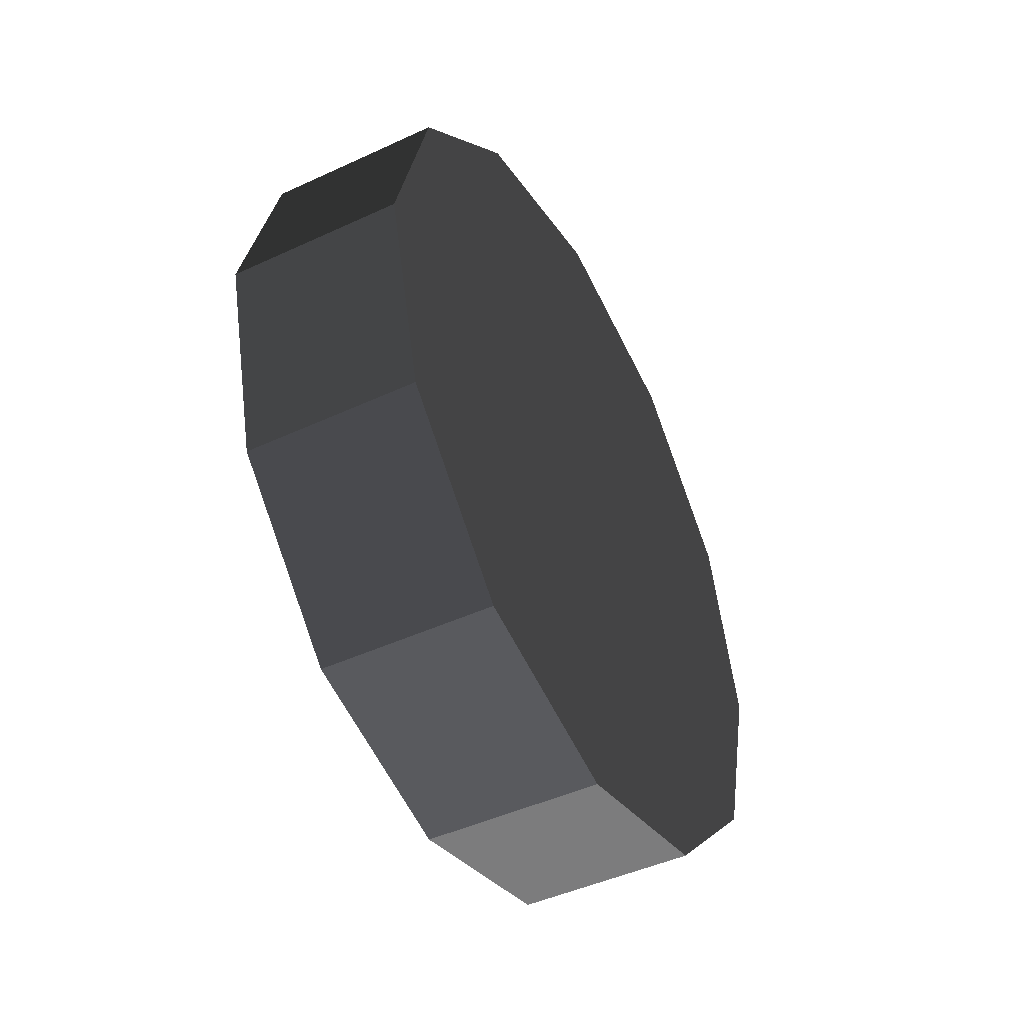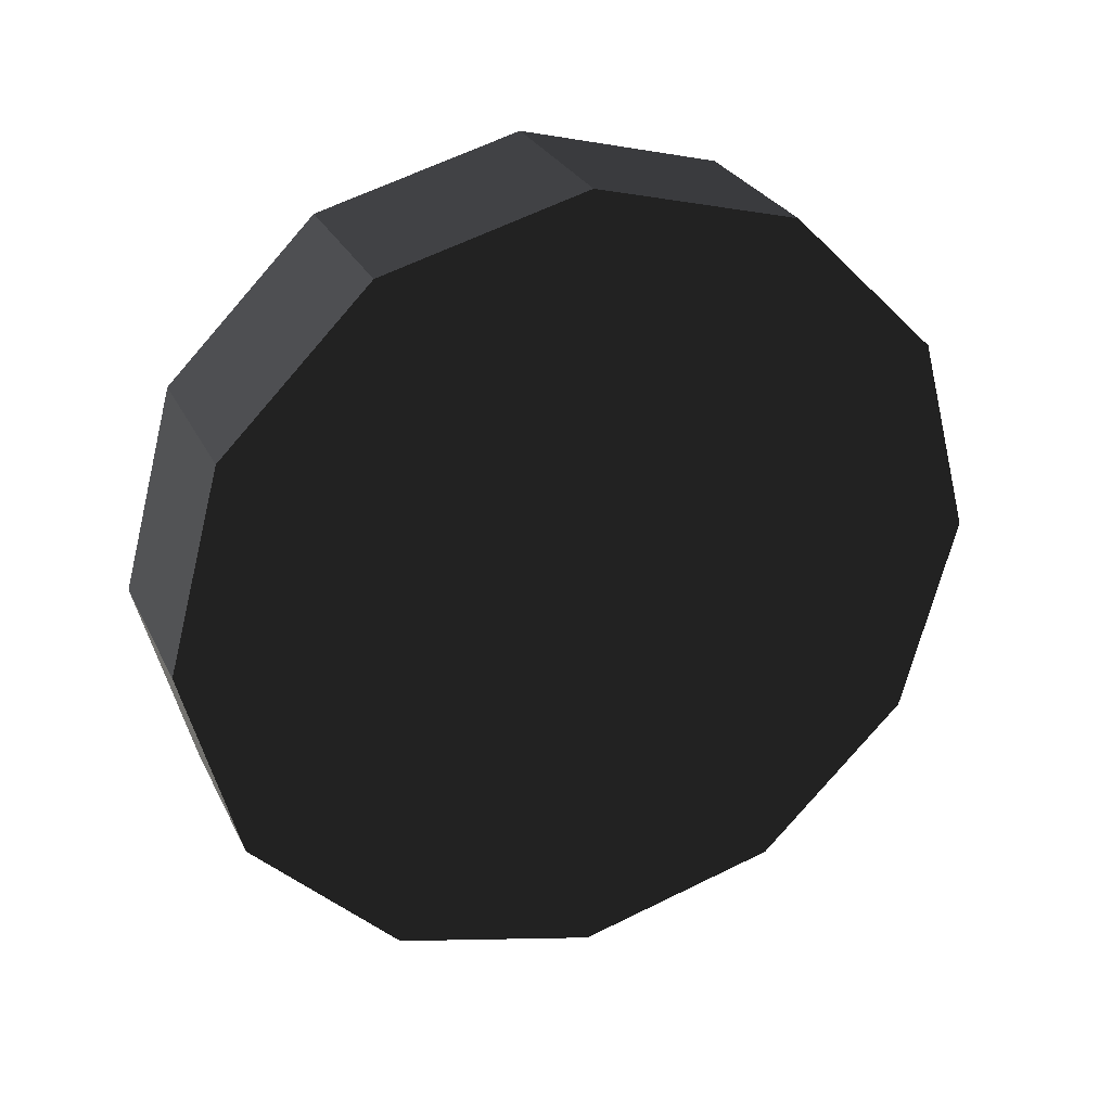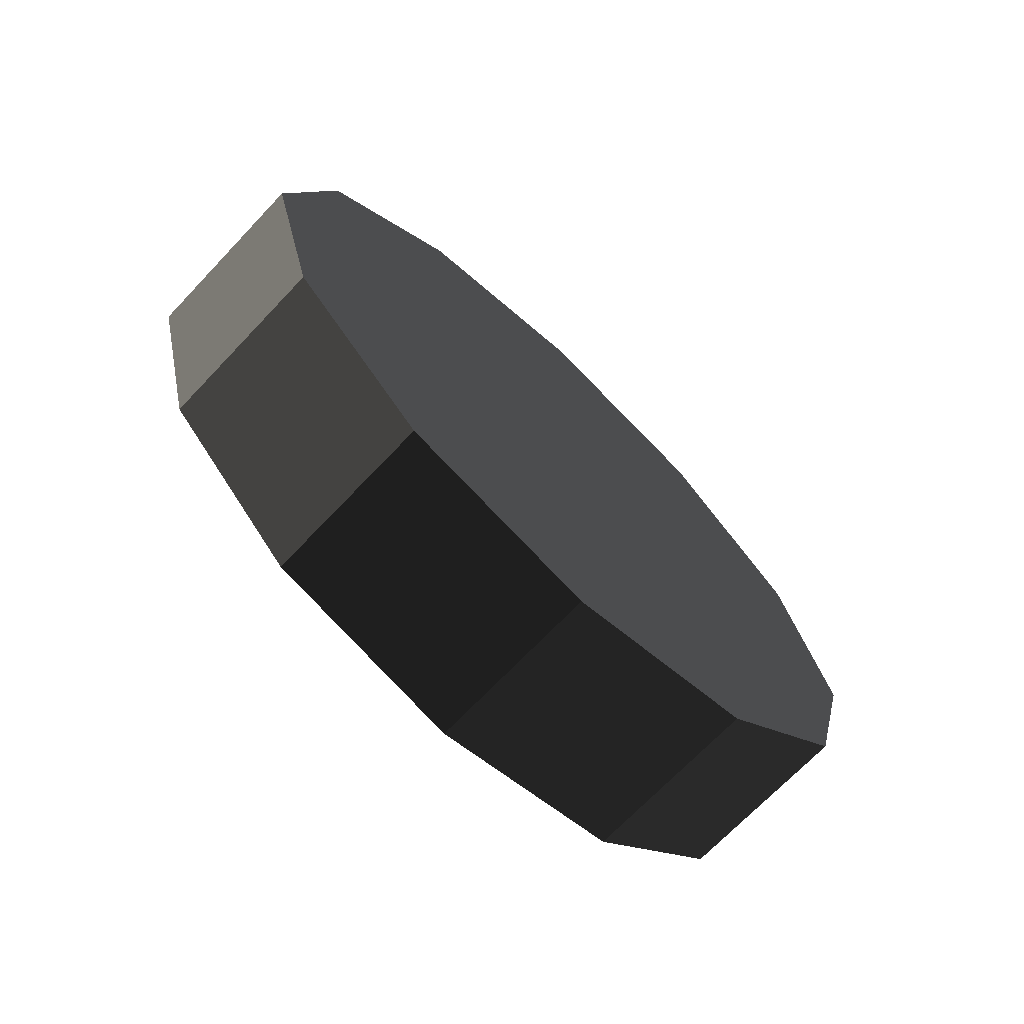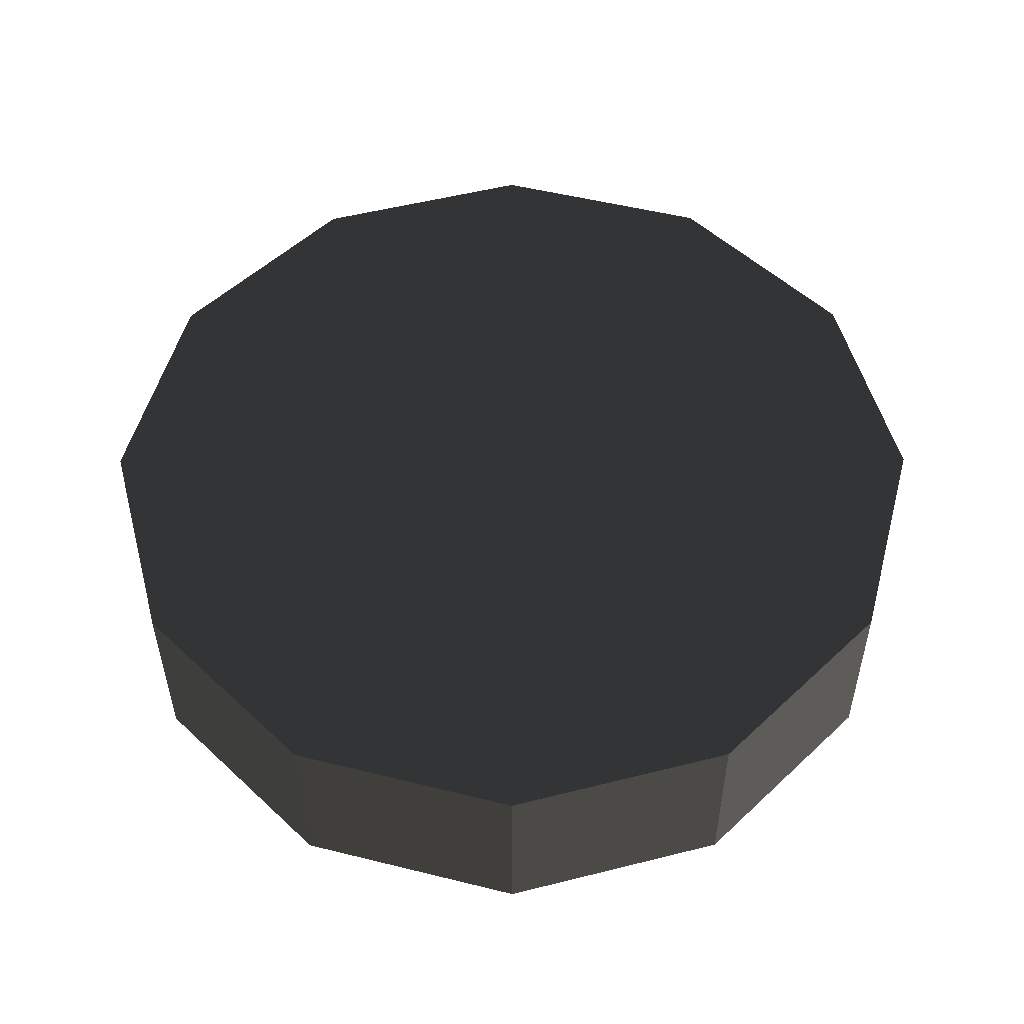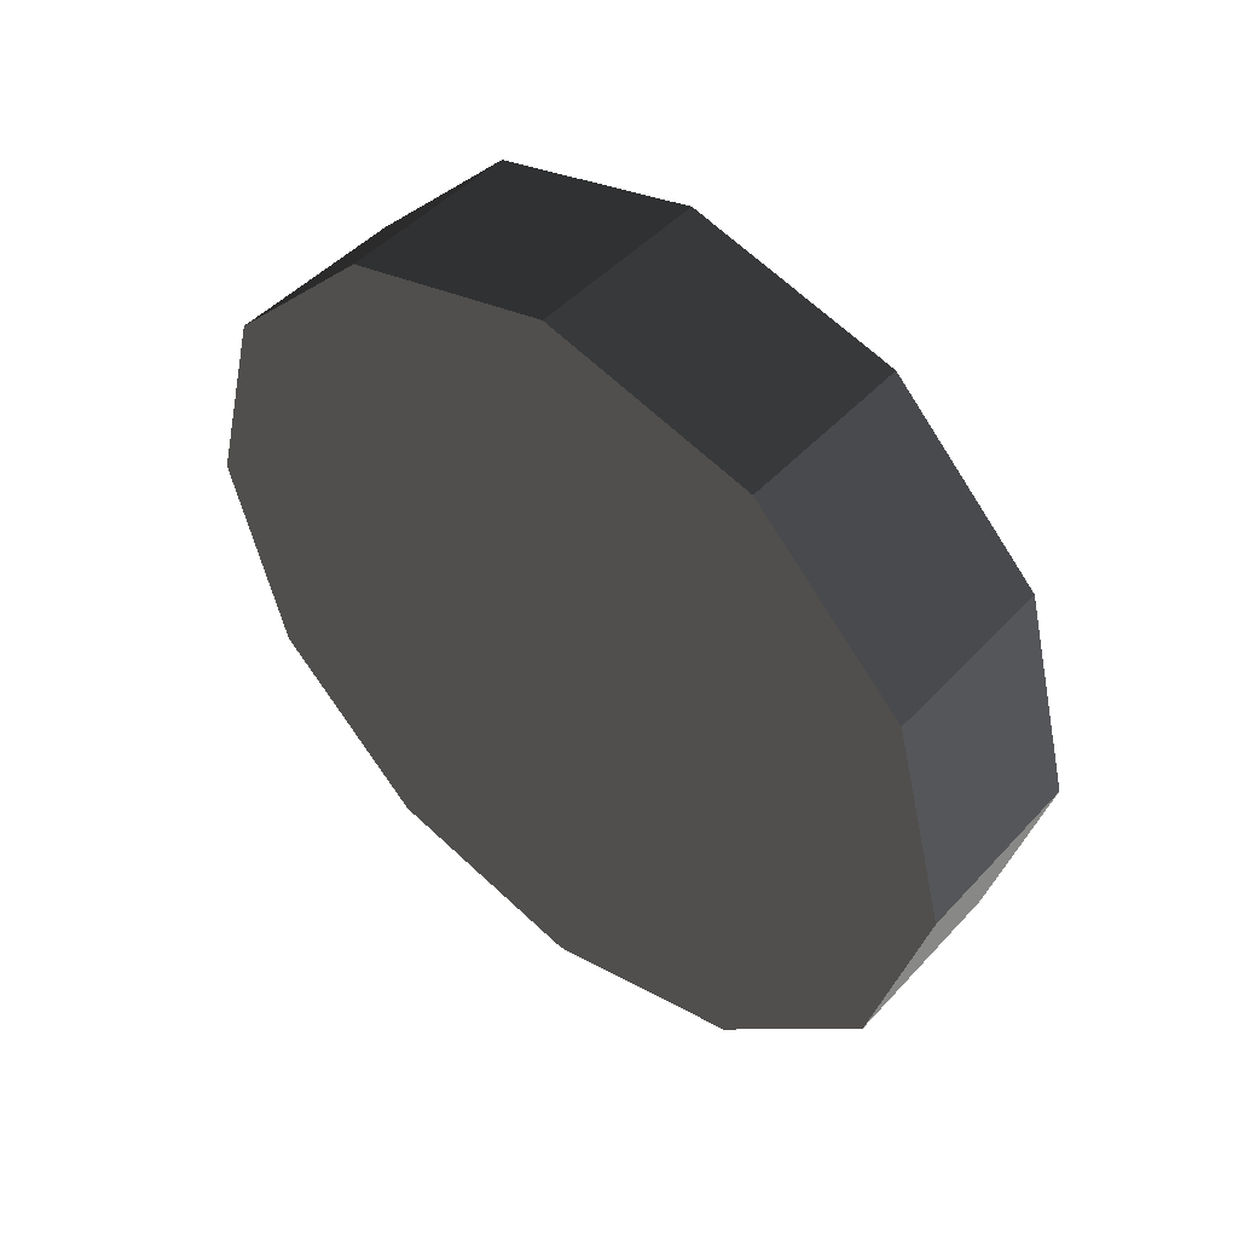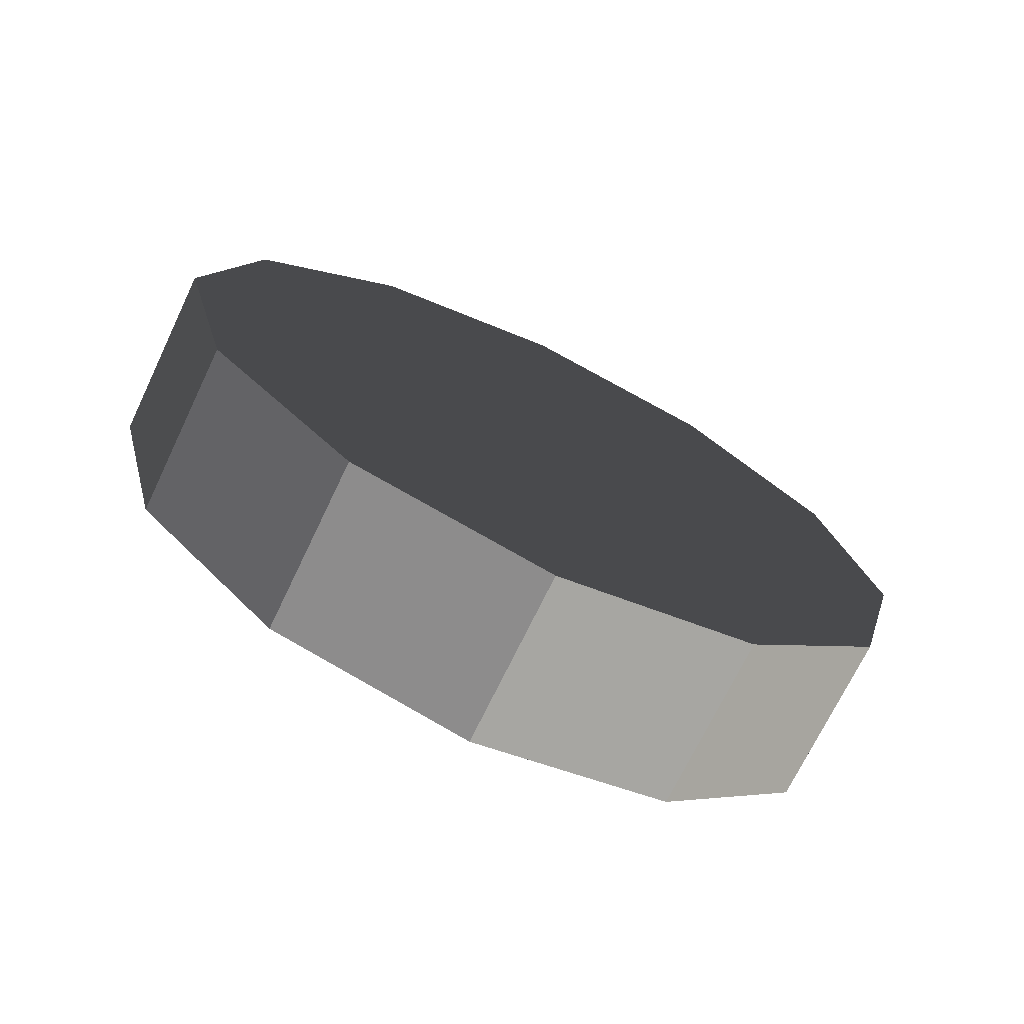
<metadata>
{"format":"obj","ext":"obj","renderer":"f3d","projection":"perspective","resolution":1024,"background":"white","views":[{"elev":-46.4,"azim":27.8,"up":"+Y"},{"elev":28.1,"azim":68.0,"up":"+Z"},{"elev":-70.0,"azim":46.5,"up":"+Z"},{"elev":-37.1,"azim":90.2,"up":"+Z"},{"elev":47.6,"azim":130.2,"up":"+Z"},{"elev":-71.1,"azim":64.4,"up":"+Y"}]}
</metadata>
<code>
v 0.1658 0.6573 -0.3795
v -0.1658 0.6573 -0.3795
v 0.1658 0.3795 -0.6573
v -0.1658 0.3795 -0.6573
v 0.1658 0.3795 -0.6573
v -0.1658 0.3795 -0.6573
v 0.1658 -3.576e-07 -0.759
v -0.1658 -3.576e-07 -0.759
v 0.1658 -3.576e-07 -0.759
v -0.1658 -3.576e-07 -0.759
v 0.1658 -0.3795 -0.6573
v -0.1658 -0.3795 -0.6573
v 0.1658 -0.3795 -0.6573
v -0.1658 -0.3795 -0.6573
v 0.1658 -0.6573 -0.3795
v -0.1658 -0.6573 -0.3795
v 0.1658 -0.6573 -0.3795
v -0.1658 -0.6573 -0.3795
v 0.1658 -0.759 1.767e-05
v -0.1658 -0.759 8.997e-06
v 0.1658 -0.759 1.767e-05
v -0.1658 -0.759 8.997e-06
v 0.1658 -0.6573 0.3795
v -0.1658 -0.6573 0.3795
v 0.1658 -0.6573 0.3795
v -0.1658 -0.6573 0.3795
v 0.1658 -0.3795 0.6573
v -0.1658 -0.3795 0.6574
v 0.1658 -0.3795 0.6573
v -0.1658 -0.3795 0.6574
v 0.1658 -3.576e-07 0.759
v -0.1658 -3.576e-07 0.759
v 0.1658 -3.576e-07 0.759
v -0.1658 -3.576e-07 0.759
v 0.1658 0.3795 0.6573
v -0.1658 0.3795 0.6574
v 0.1658 0.3795 0.6573
v -0.1658 0.3795 0.6574
v 0.1658 0.6573 0.3795
v -0.1658 0.6573 0.3795
v 0.1658 0.6573 0.3795
v -0.1658 0.6573 0.3795
v 0.1658 0.759 1.767e-05
v -0.1658 0.759 8.997e-06
v 0.1658 0.759 1.767e-05
v -0.1658 0.759 8.997e-06
v 0.1658 0.6573 -0.3795
v -0.1658 0.6573 -0.3795
v -0.1658 0.6573 -0.3795
v -0.1658 -3.576e-07 8.997e-06
v -0.1658 0.3795 -0.6573
v -0.1658 -3.576e-07 -0.759
v -0.1658 -0.3795 -0.6573
v -0.1658 -0.6573 -0.3795
v -0.1658 -0.759 8.997e-06
v -0.1658 -0.6573 0.3795
v -0.1658 -0.3795 0.6574
v -0.1658 -3.576e-07 0.759
v -0.1658 0.3795 0.6574
v -0.1658 0.6573 0.3795
v -0.1658 0.759 8.997e-06
v 0.1658 0.3795 -0.6573
v 0.1658 -3.576e-07 -0.759
v 0.1658 0.6573 -0.3795
v 0.1658 -0.3795 -0.6573
v 0.1658 -0.6573 -0.3795
v 0.1658 -0.759 1.767e-05
v 0.1658 -0.6573 0.3795
v 0.1658 -0.3795 0.6573
v 0.1658 -3.576e-07 0.759
v 0.1658 0.3795 0.6573
v 0.1658 0.6573 0.3795
v 0.1658 0.759 1.767e-05
g wheel_fl2_824_135
f 1 3 2
f 2 3 4
f 5 7 6
f 6 7 8
f 9 11 10
f 10 11 12
f 13 15 14
f 14 15 16
f 17 19 18
f 18 19 20
f 21 23 22
f 22 23 24
f 25 27 26
f 26 27 28
f 29 31 30
f 30 31 32
f 33 35 34
f 34 35 36
f 37 39 38
f 38 39 40
f 41 43 42
f 42 43 44
f 45 47 46
f 46 47 48
f 49 51 50
f 51 52 50
f 52 53 50
f 53 54 50
f 54 55 50
f 55 56 50
f 56 57 50
f 57 58 50
f 58 59 50
f 59 60 50
f 60 61 50
f 61 49 50
f 62 64 63
f 63 64 65
f 65 64 66
f 66 64 67
f 67 64 68
f 68 64 69
f 69 64 70
f 70 64 71
f 71 64 72
f 72 64 73

</code>
